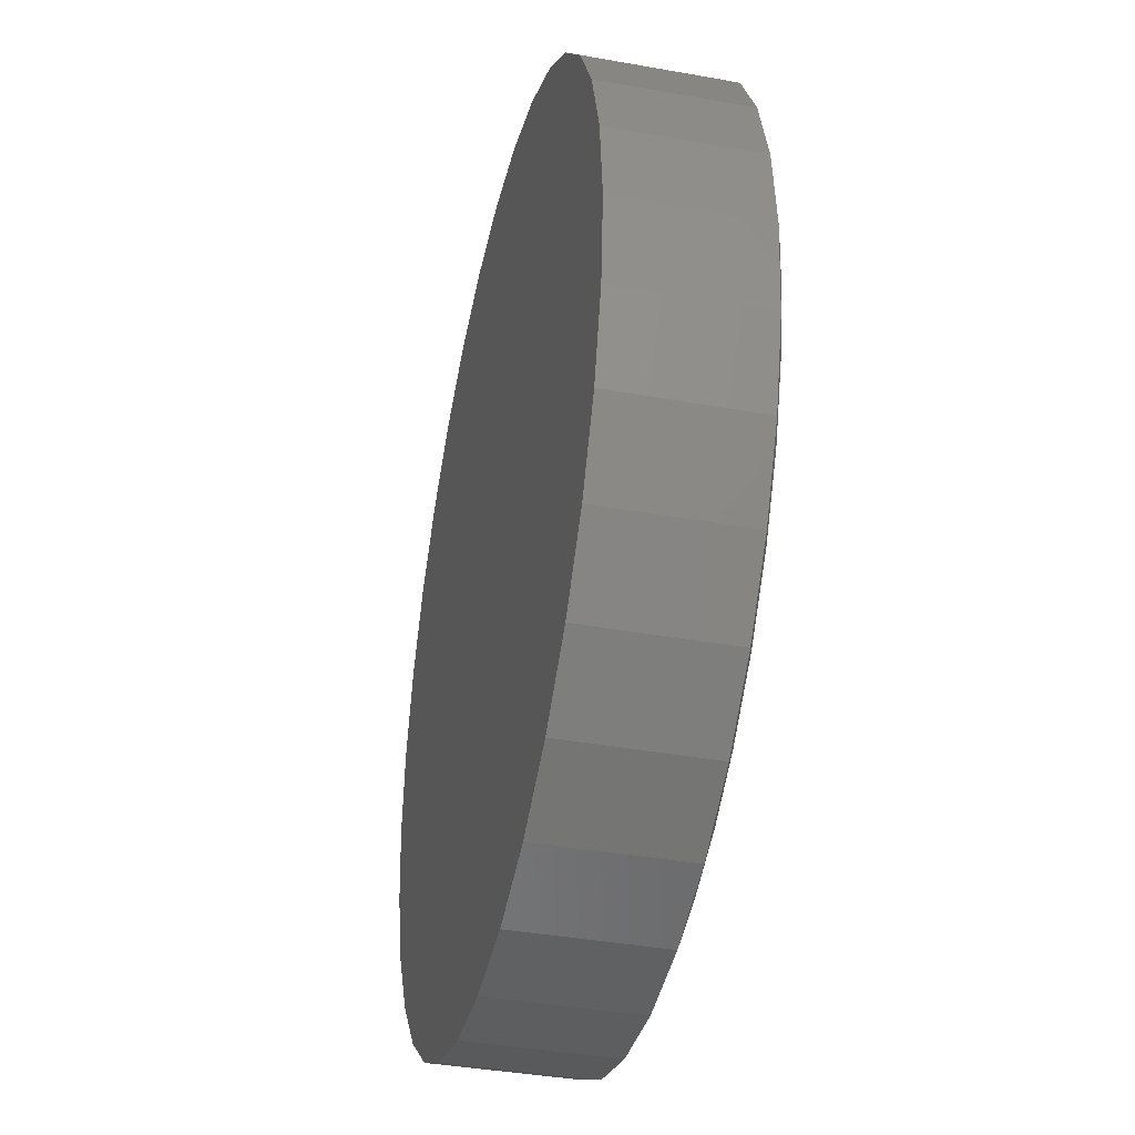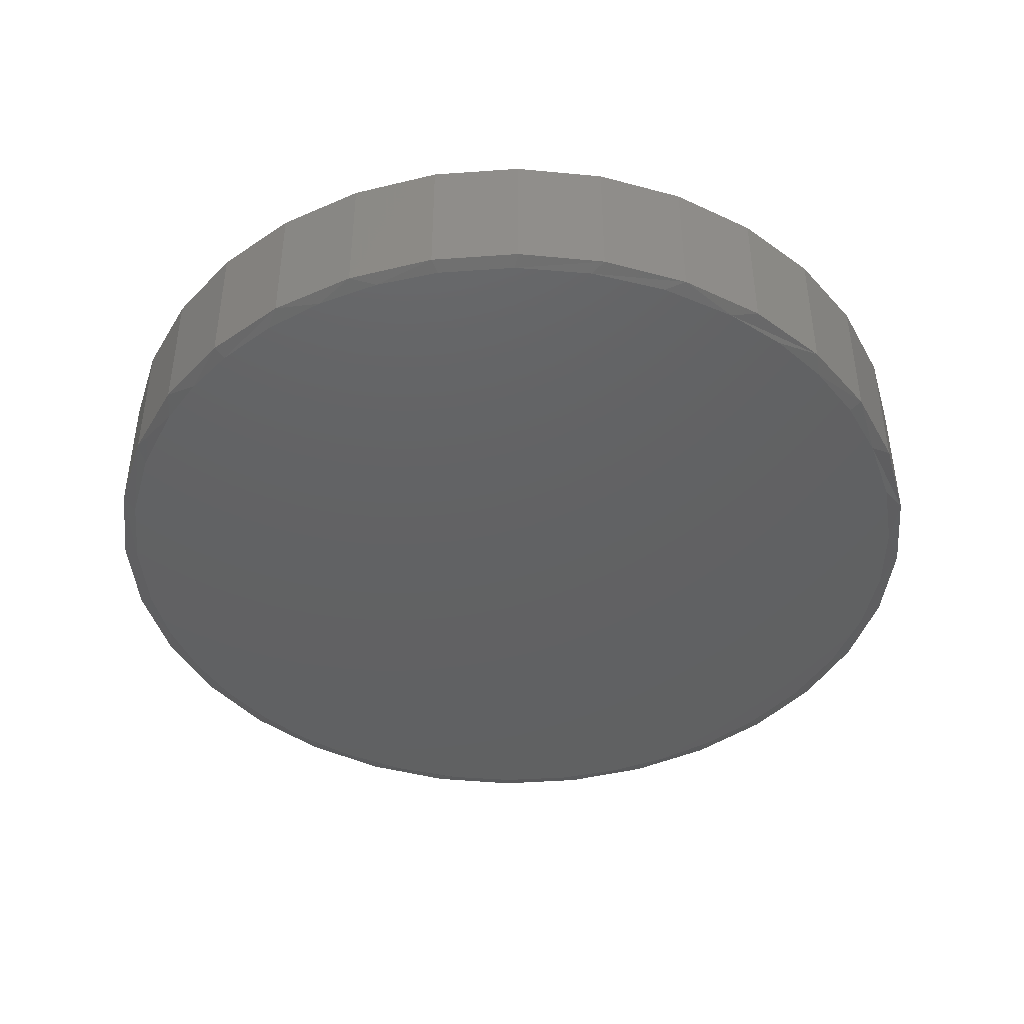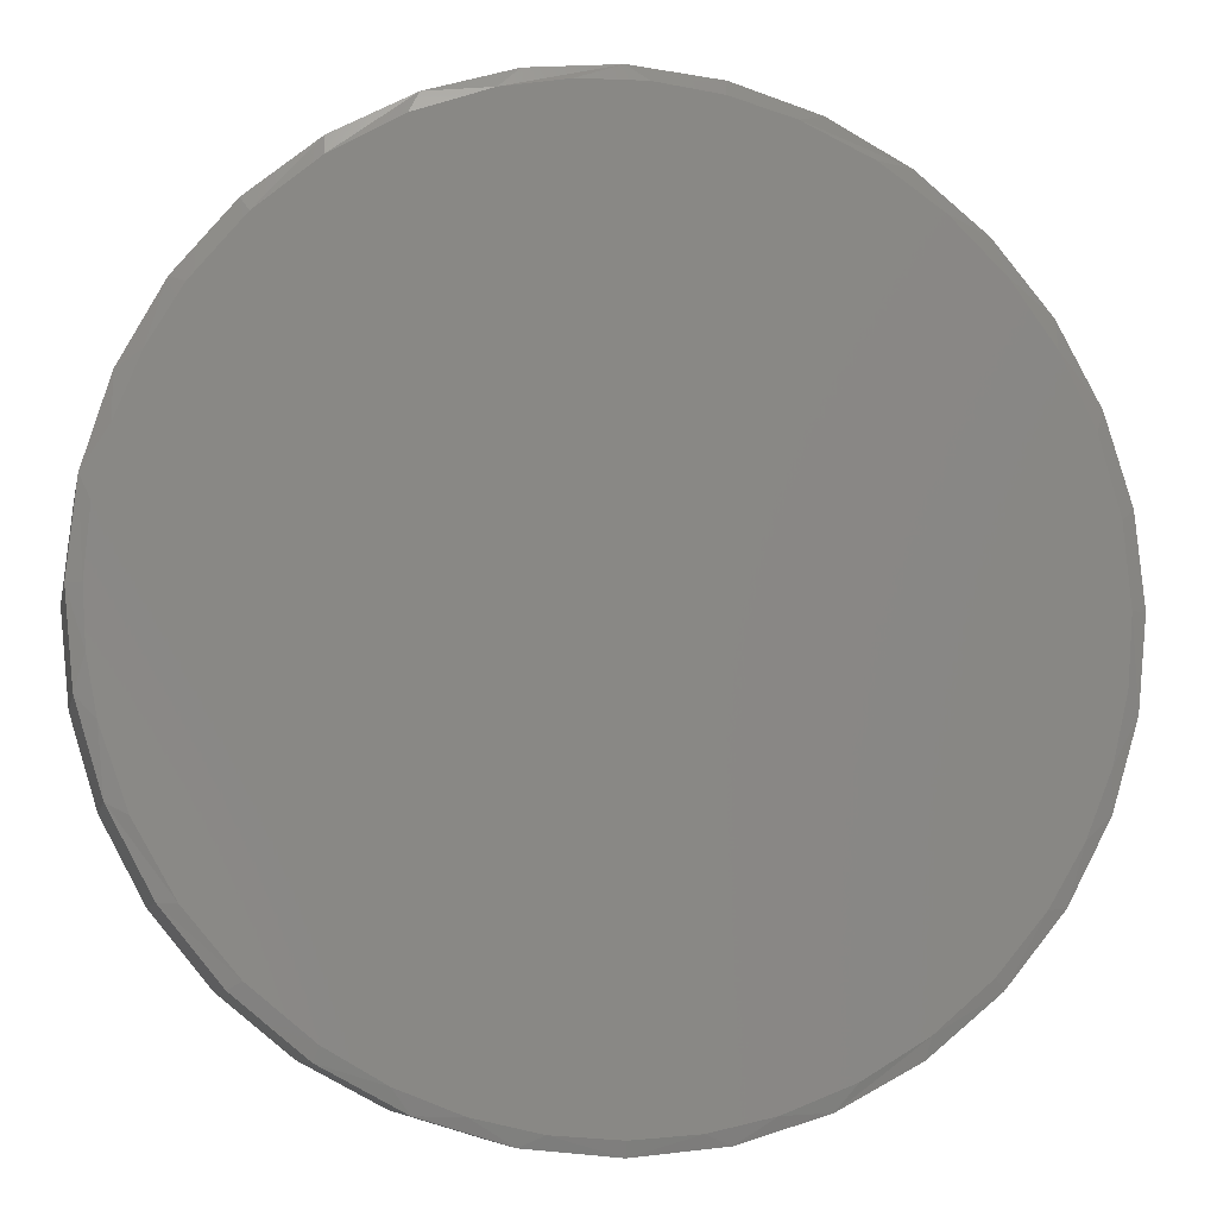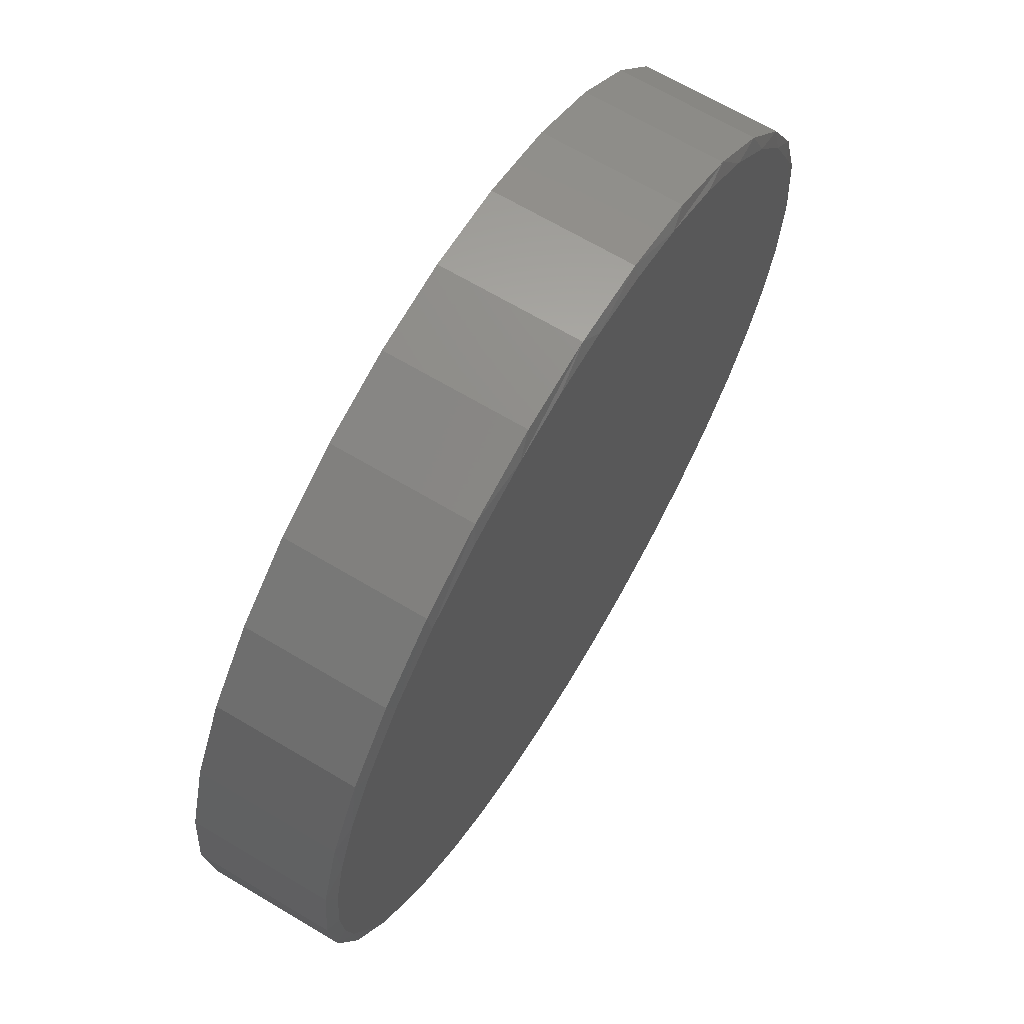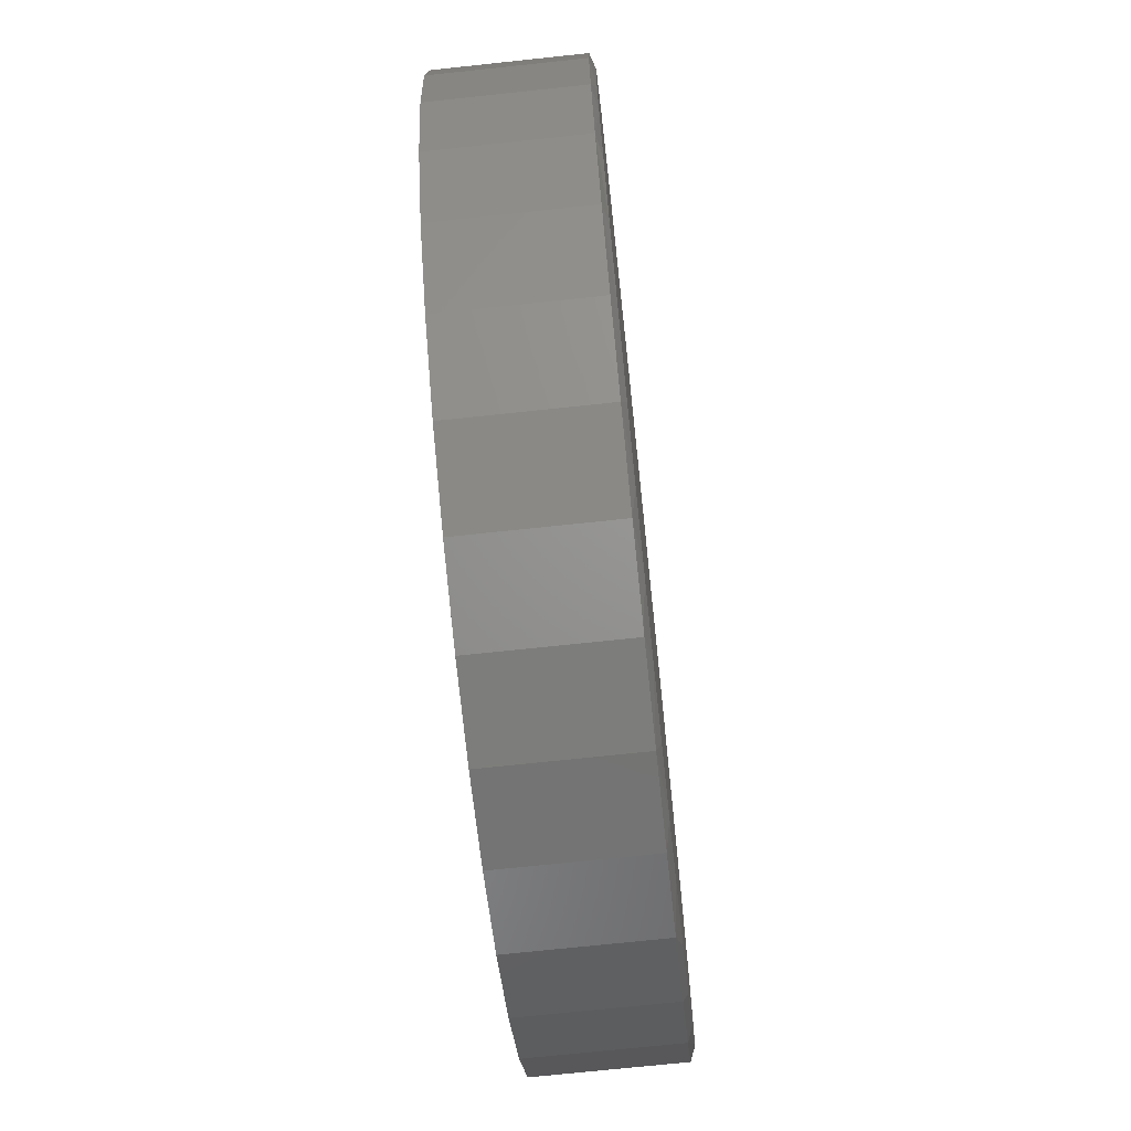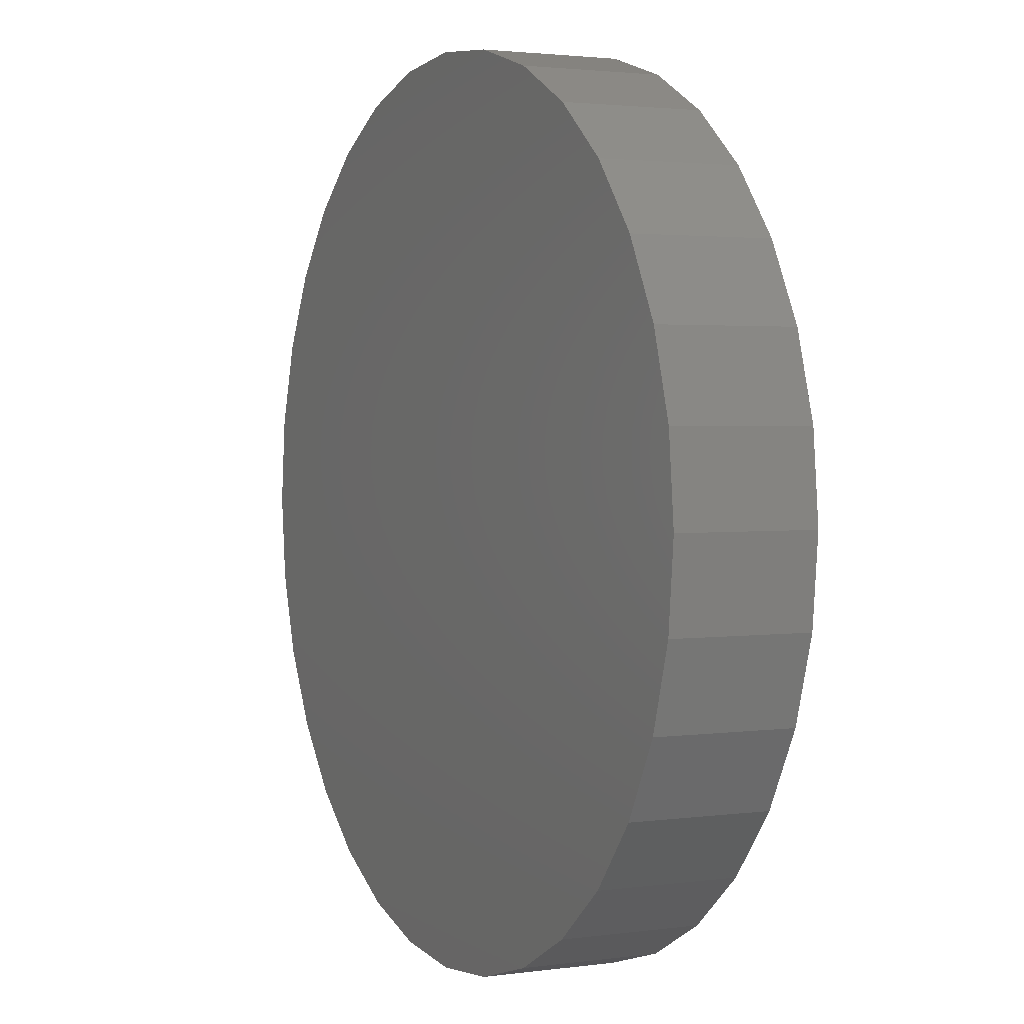
<metadata>
{"format":"stl","ext":"stl","renderer":"f3d","projection":"perspective","resolution":1024,"background":"white","views":[{"elev":-39.2,"azim":77.4,"up":"+Y"},{"elev":-43.5,"azim":134.2,"up":"+Z"},{"elev":-7.6,"azim":168.4,"up":"+Y"},{"elev":67.5,"azim":120.8,"up":"+Y"},{"elev":-71.2,"azim":96.1,"up":"+Y"},{"elev":2.3,"azim":63.9,"up":"+Y"}]}
</metadata>
<code>
# stl→obj: 103 verts, 202 faces
v -0.03488 0.7257 0
v 0.074 0.7228 0
v -0.143 0.7124 0
v 0.1812 0.7036 0
v -0.2479 0.683 0
v 0.3044 0.6597 0
v -0.3611 0.6305 0
v 0.4176 0.5945 0
v -0.4637 0.5594 0
v 0.6943 0.2141 0
v -0.6809 0.2536 0
v 0.6547 0.3151 0
v -0.6251 0.3703 0
v 0.6004 0.4091 0
v -0.5525 0.4718 0
v 0.5174 0.5101 0
v 0 -0.7266 0
v -0.1053 -0.7189 0
v 0.1082 -0.7185 0
v -0.2085 -0.696 0
v 0.2141 -0.6943 0
v -0.3207 -0.652 0
v 0.3151 -0.6547 0
v -0.4241 -0.59 0
v 0.4091 -0.6004 0
v -0.5158 -0.5117 0
v 0.5101 -0.5174 0
v -0.5933 -0.4194 0
v 0.5945 -0.4176 0
v -0.6506 -0.3235 0
v 0.6597 -0.3044 0
v -0.6924 -0.22 0
v 0.7036 -0.1812 0
v -0.718 -0.1113 0
v 0.7208 -0.09133 0
v -0.7266 9.051e-08 0
v 0.7266 -1.249e-16 0
v -0.715 0.1288 0
v 0.7185 0.1082 0
v 0.75 -1.837e-16 0.007812
v 0.75 0 0.2422
v 0.7356 -0.1463 0.007812
v 0.7356 -0.1463 0.2422
v 0.6929 -0.287 0.007812
v 0.6929 -0.287 0.2422
v 0.6236 -0.4167 0.007812
v 0.6236 -0.4167 0.2422
v 0.5303 -0.5303 0.007812
v 0.5303 -0.5303 0.2422
v 0.4167 -0.6236 0.007812
v 0.4167 -0.6236 0.2422
v 0.287 -0.6929 0.007812
v 0.287 -0.6929 0.2422
v 0.1463 -0.7356 0.007812
v 0.1463 -0.7356 0.2422
v -1.378e-16 -0.75 0.007812
v -1.378e-16 -0.75 0.2422
v -0.1463 -0.7356 0.007812
v -0.1463 -0.7356 0.2422
v -0.287 -0.6929 0.007812
v -0.287 -0.6929 0.2422
v -0.4167 -0.6236 0.007812
v -0.4167 -0.6236 0.2422
v -0.5303 -0.5303 0.007812
v -0.5303 -0.5303 0.2422
v -0.6236 -0.4167 0.007812
v -0.6236 -0.4167 0.2422
v -0.6929 -0.287 0.007812
v -0.6929 -0.287 0.2422
v -0.7356 -0.1463 0.007812
v -0.7356 -0.1463 0.2422
v -0.75 9.185e-17 0.007812
v -0.75 9.185e-17 0.2422
v -0.7356 0.1463 0.007812
v -0.7356 0.1463 0.2422
v -0.6929 0.287 0.007812
v -0.6929 0.287 0.2422
v -0.6236 0.4167 0.007812
v -0.6236 0.4167 0.2422
v -0.5303 0.5303 0.007812
v -0.5303 0.5303 0.2422
v -0.4167 0.6236 0.007812
v -0.4167 0.6236 0.2422
v -0.287 0.6929 0.007812
v -0.287 0.6929 0.2422
v -0.1463 0.7356 0.007812
v -0.1463 0.7356 0.2422
v 4.592e-17 0.75 0.007812
v 4.592e-17 0.75 0.2422
v 0.1463 0.7356 0.007812
v 0.1463 0.7356 0.2422
v 0.287 0.6929 0.007812
v 0.287 0.6929 0.2422
v 0.4167 0.6236 0.007812
v 0.4167 0.6236 0.2422
v 0.5303 0.5303 0.007812
v 0.5303 0.5303 0.2422
v 0.6236 0.4167 0.007812
v 0.6236 0.4167 0.2422
v 0.6929 0.287 0.007812
v 0.6929 0.287 0.2422
v 0.7356 0.1463 0.007812
v 0.7356 0.1463 0.2422
f 1 2 3
f 3 2 4
f 3 4 5
f 5 4 6
f 5 6 7
f 7 6 8
f 7 8 9
f 10 11 12
f 12 11 13
f 12 13 14
f 14 13 15
f 14 15 16
f 16 15 9
f 16 9 8
f 17 18 19
f 19 18 20
f 19 20 21
f 21 20 22
f 21 22 23
f 23 22 24
f 23 24 25
f 25 24 26
f 25 26 27
f 27 26 28
f 27 28 29
f 29 28 30
f 29 30 31
f 31 30 32
f 31 32 33
f 33 32 34
f 33 34 35
f 35 34 36
f 35 36 37
f 37 36 38
f 37 38 39
f 39 38 11
f 39 11 10
f 40 41 42
f 42 41 43
f 42 43 44
f 44 43 45
f 44 45 46
f 46 45 47
f 46 47 48
f 48 47 49
f 48 49 50
f 50 49 51
f 50 51 52
f 52 51 53
f 52 53 54
f 54 53 55
f 54 55 56
f 56 55 57
f 56 57 58
f 58 57 59
f 58 59 60
f 60 59 61
f 60 61 62
f 62 61 63
f 62 63 64
f 64 63 65
f 64 65 66
f 66 65 67
f 66 67 68
f 68 67 69
f 68 69 70
f 70 69 71
f 70 71 72
f 72 71 73
f 72 73 74
f 74 73 75
f 74 75 76
f 76 75 77
f 76 77 78
f 78 77 79
f 78 79 80
f 80 79 81
f 80 81 82
f 82 81 83
f 82 83 84
f 84 83 85
f 84 85 86
f 86 85 87
f 86 87 88
f 88 87 89
f 88 89 90
f 90 89 91
f 90 91 92
f 92 91 93
f 92 93 94
f 94 93 95
f 94 95 96
f 96 95 97
f 96 97 98
f 98 97 99
f 98 99 100
f 100 99 101
f 100 101 102
f 102 101 103
f 102 103 40
f 40 103 41
f 12 98 100
f 12 100 10
f 100 102 10
f 4 88 90
f 90 92 4
f 4 92 6
f 1 86 88
f 1 88 2
f 5 82 84
f 84 86 5
f 86 3 5
f 3 86 1
f 9 80 82
f 9 82 7
f 82 5 7
f 13 76 78
f 13 78 15
f 78 80 15
f 15 80 9
f 74 76 11
f 11 76 13
f 88 4 2
f 40 37 102
f 102 37 39
f 102 39 10
f 36 72 38
f 38 72 74
f 38 74 11
f 6 92 8
f 8 92 94
f 8 94 16
f 16 94 96
f 16 96 14
f 14 96 98
f 14 98 12
f 40 35 37
f 40 42 35
f 30 66 68
f 30 68 32
f 68 70 32
f 64 28 26
f 64 66 28
f 28 66 30
f 24 60 62
f 62 64 24
f 24 64 26
f 20 18 58
f 58 60 20
f 20 60 22
f 60 24 22
f 19 54 56
f 19 56 17
f 23 50 52
f 23 52 21
f 52 54 21
f 21 54 19
f 33 35 42
f 42 44 33
f 33 44 31
f 56 58 18
f 56 18 17
f 72 36 70
f 70 36 34
f 70 34 32
f 31 44 29
f 29 44 46
f 29 46 27
f 27 46 48
f 27 48 25
f 25 48 50
f 25 50 23
f 87 91 89
f 91 87 93
f 93 87 85
f 93 85 95
f 95 85 83
f 95 83 97
f 97 83 81
f 97 81 99
f 99 81 79
f 99 79 101
f 101 79 77
f 101 77 103
f 103 77 75
f 103 75 41
f 41 75 73
f 41 73 43
f 43 73 71
f 43 71 45
f 45 71 69
f 45 69 47
f 47 69 67
f 47 67 49
f 49 67 65
f 49 65 51
f 51 65 63
f 51 63 53
f 53 63 61
f 53 61 55
f 55 61 59
f 55 59 57

</code>
